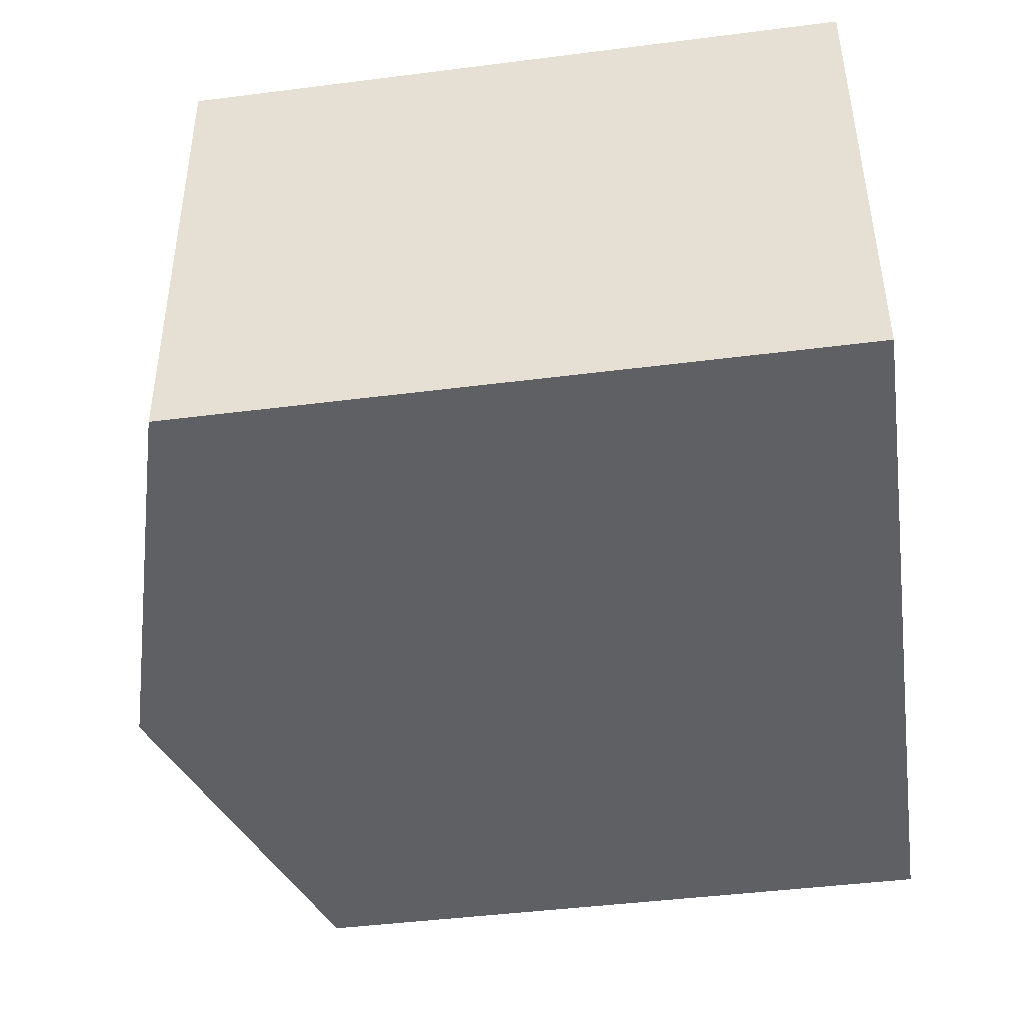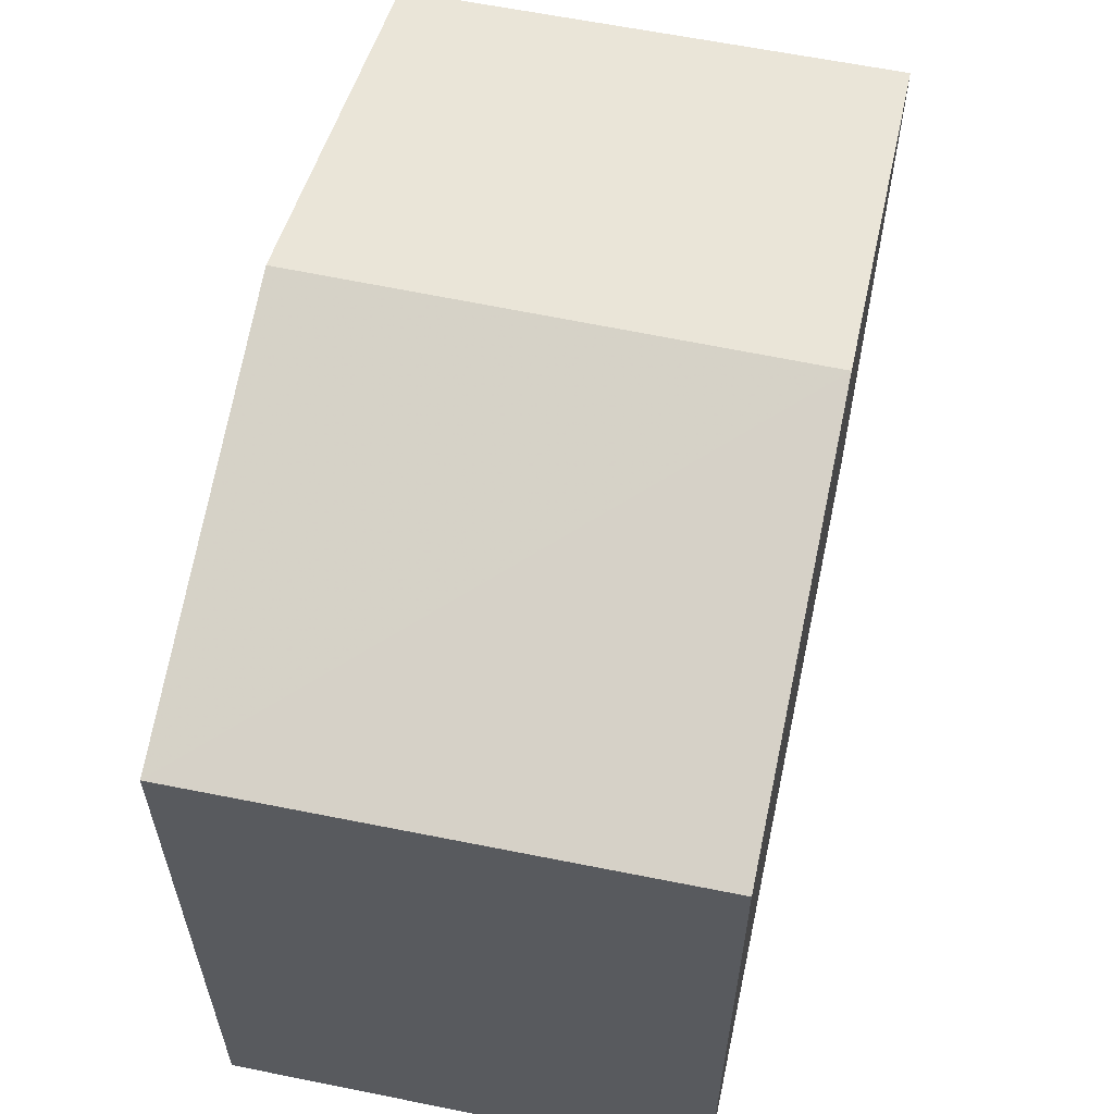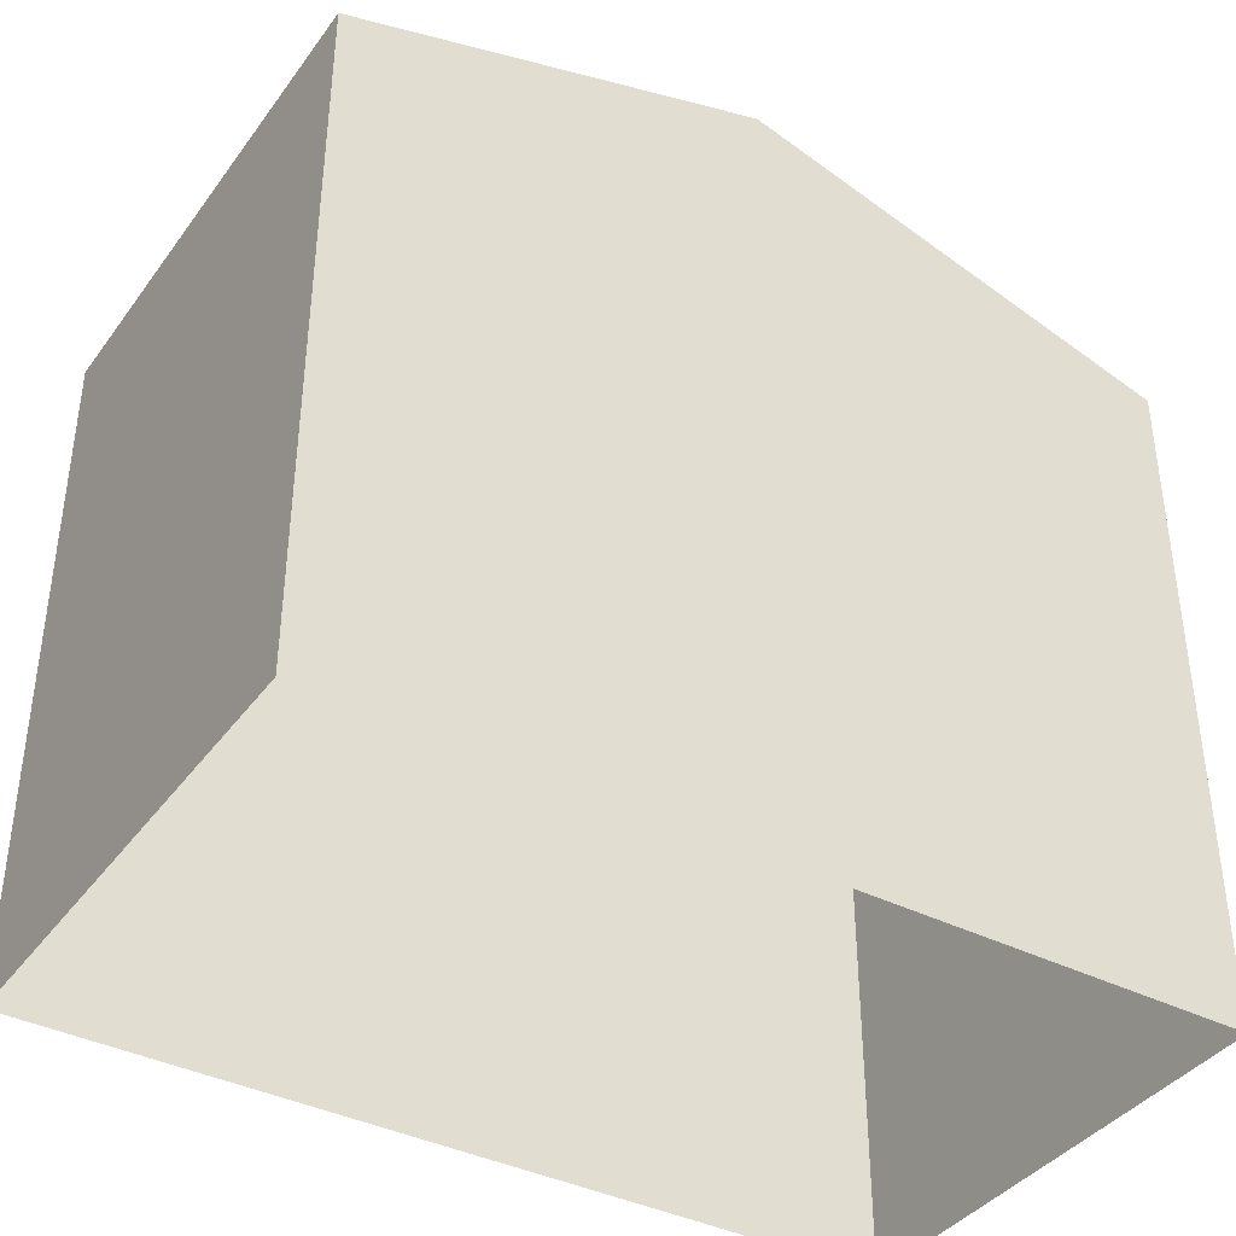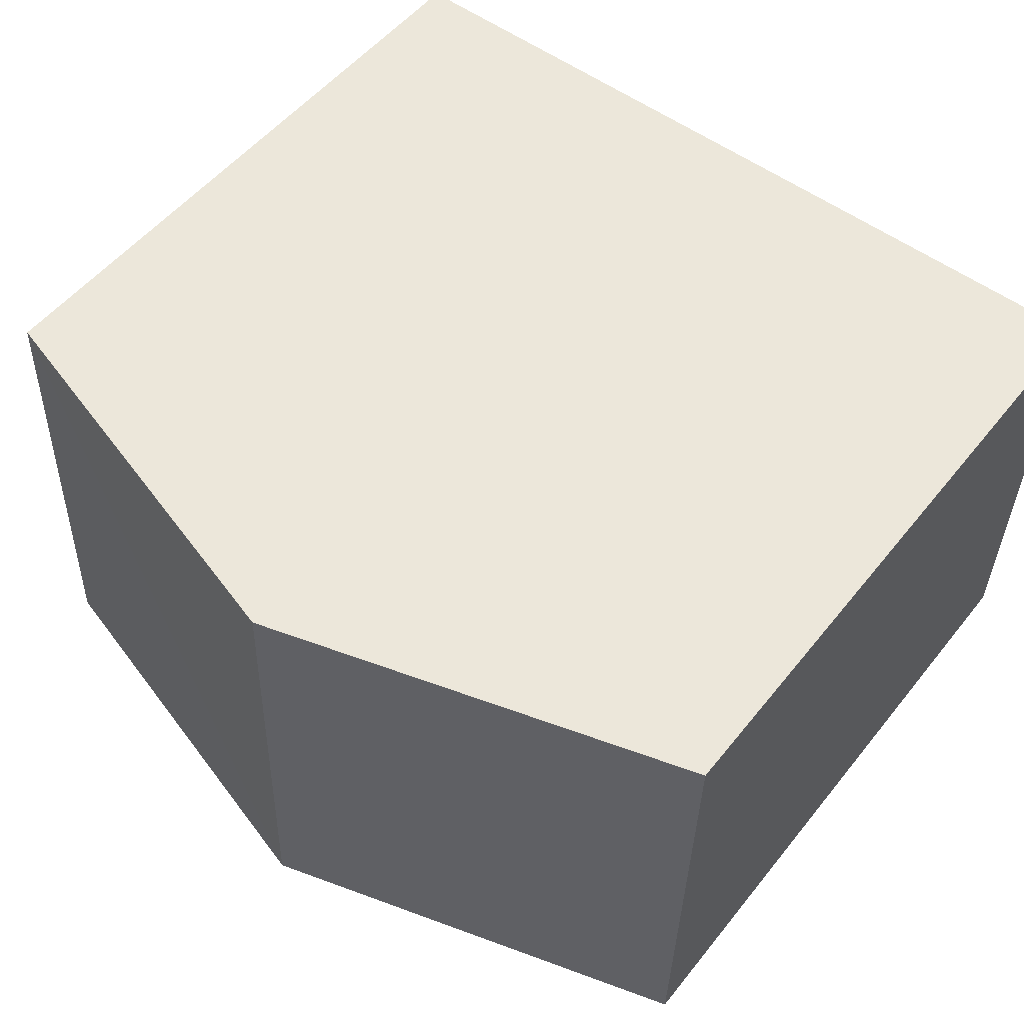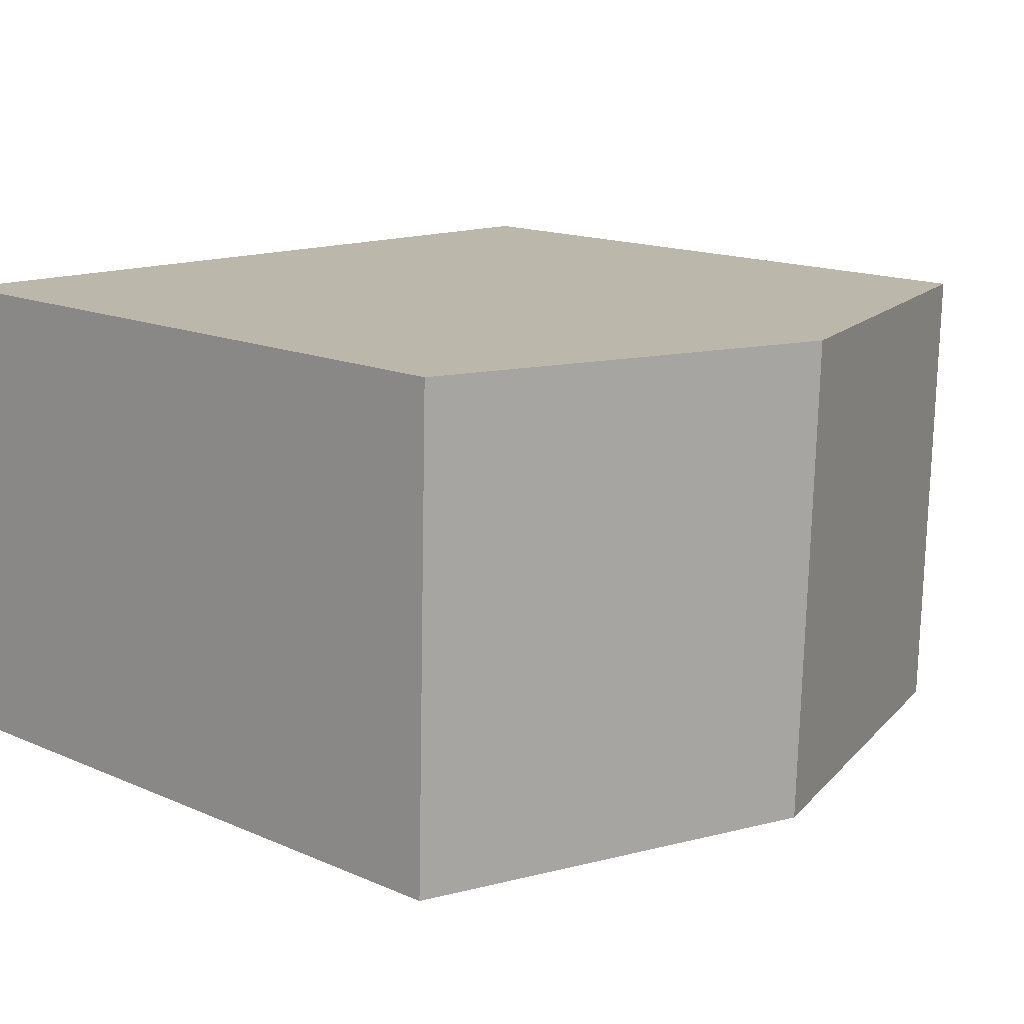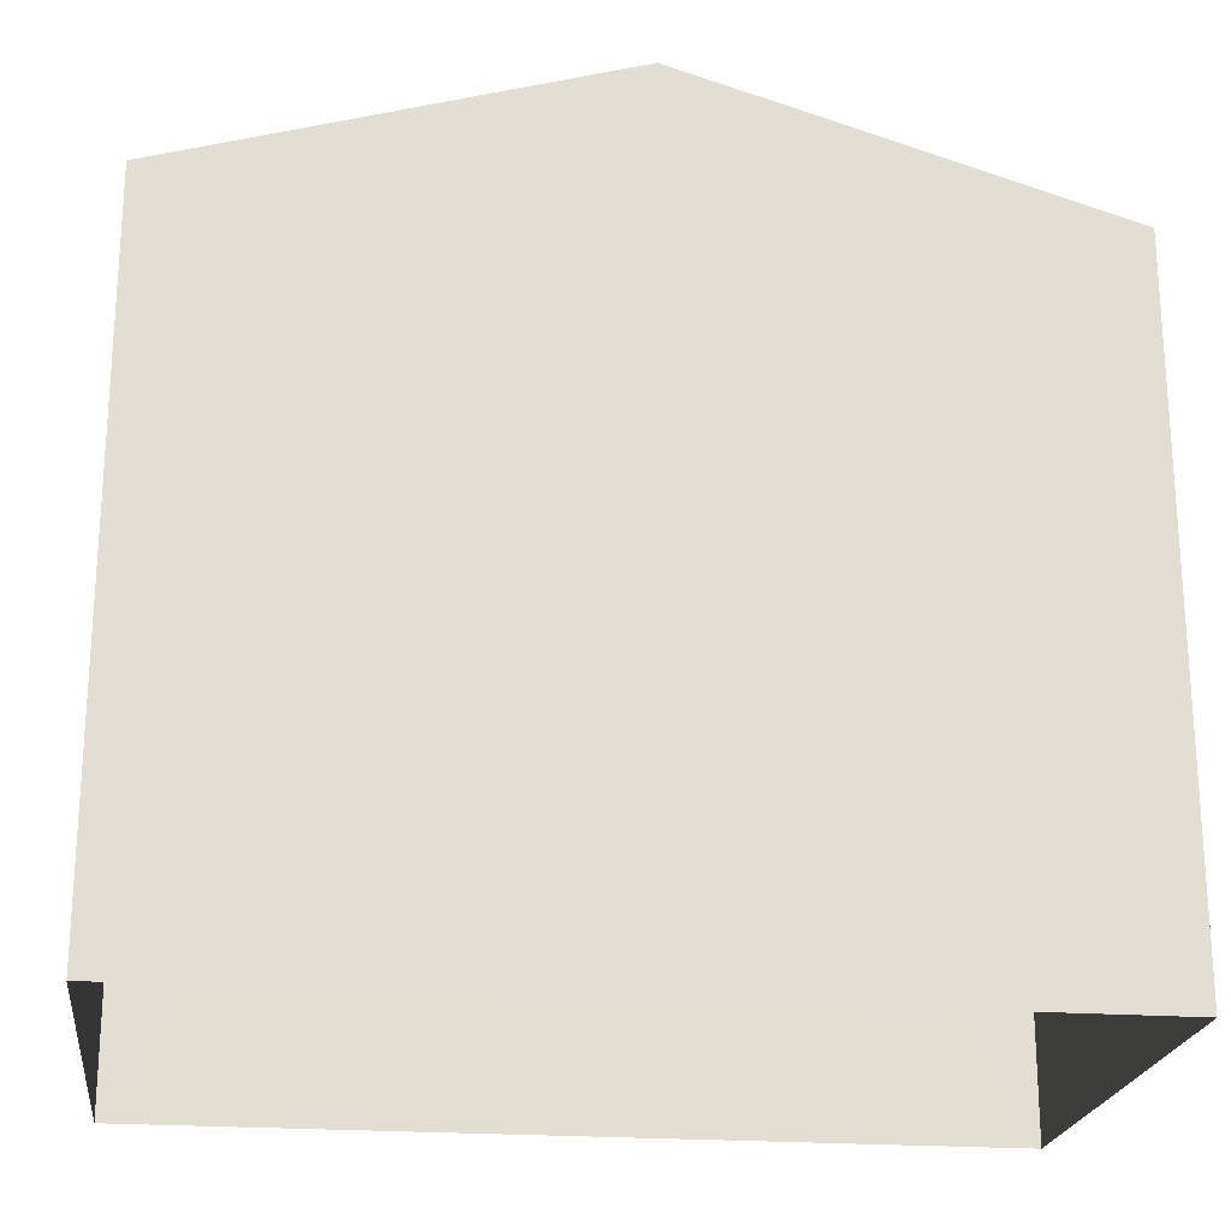
<metadata>
{"format":"obj","ext":"obj","renderer":"f3d","projection":"perspective","resolution":1024,"background":"white","views":[{"elev":-45.0,"azim":98.4,"up":"+Y"},{"elev":59.7,"azim":-79.4,"up":"+Z"},{"elev":-39.0,"azim":-34.0,"up":"+Z"},{"elev":52.4,"azim":37.3,"up":"+Y"},{"elev":15.5,"azim":-47.9,"up":"+Y"},{"elev":-21.9,"azim":170.9,"up":"+Z"}]}
</metadata>
<code>
v -3.73e+05 -1.04e+05 28.89
v -3.73e+05 -1.04e+05 28.89
v -3.73e+05 -1.04e+05 28.89
v -3.73e+05 -1.04e+05 28.89
v -3.73e+05 -1.04e+05 35
v -3.73e+05 -1.04e+05 35
v -3.73e+05 -1.04e+05 36.16
v -3.73e+05 -1.04e+05 36.16
v -3.73e+05 -1.04e+05 35
v -3.73e+05 -1.04e+05 35
f 1 2 3
f 1 4 2
f 5 6 7
f 8 5 7
f 9 10 8
f 7 9 8
f 6 1 3
f 6 5 1
f 6 3 7
f 3 2 7
f 2 9 7
f 10 4 8
f 4 1 8
f 1 5 8
f 10 2 4
f 10 9 2

</code>
